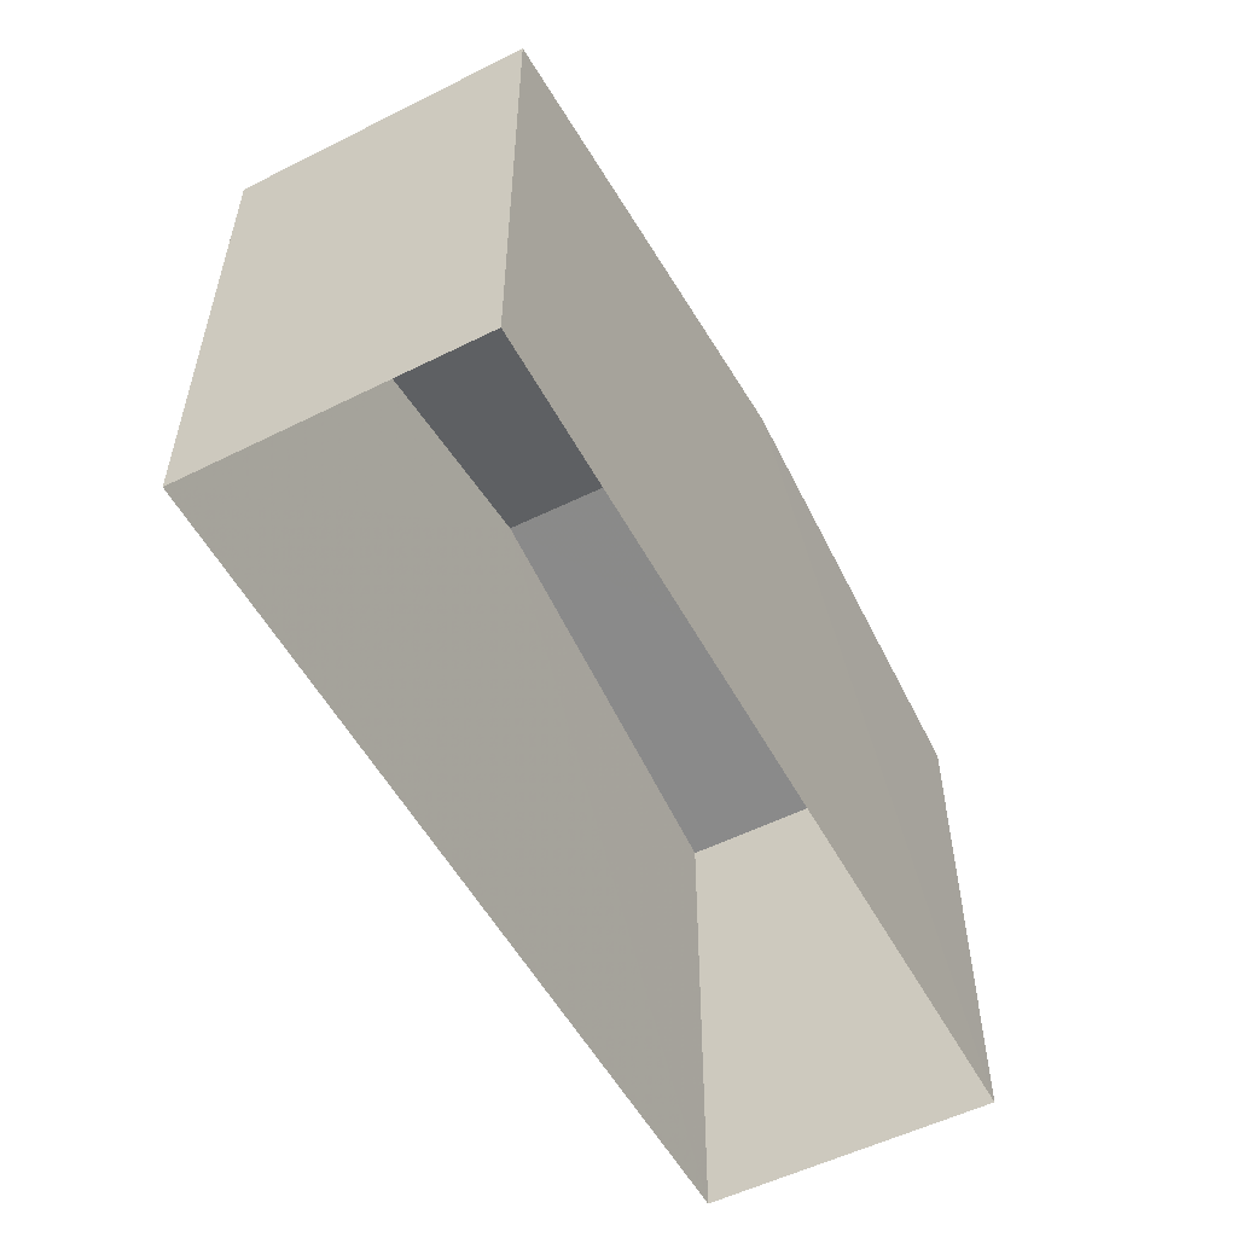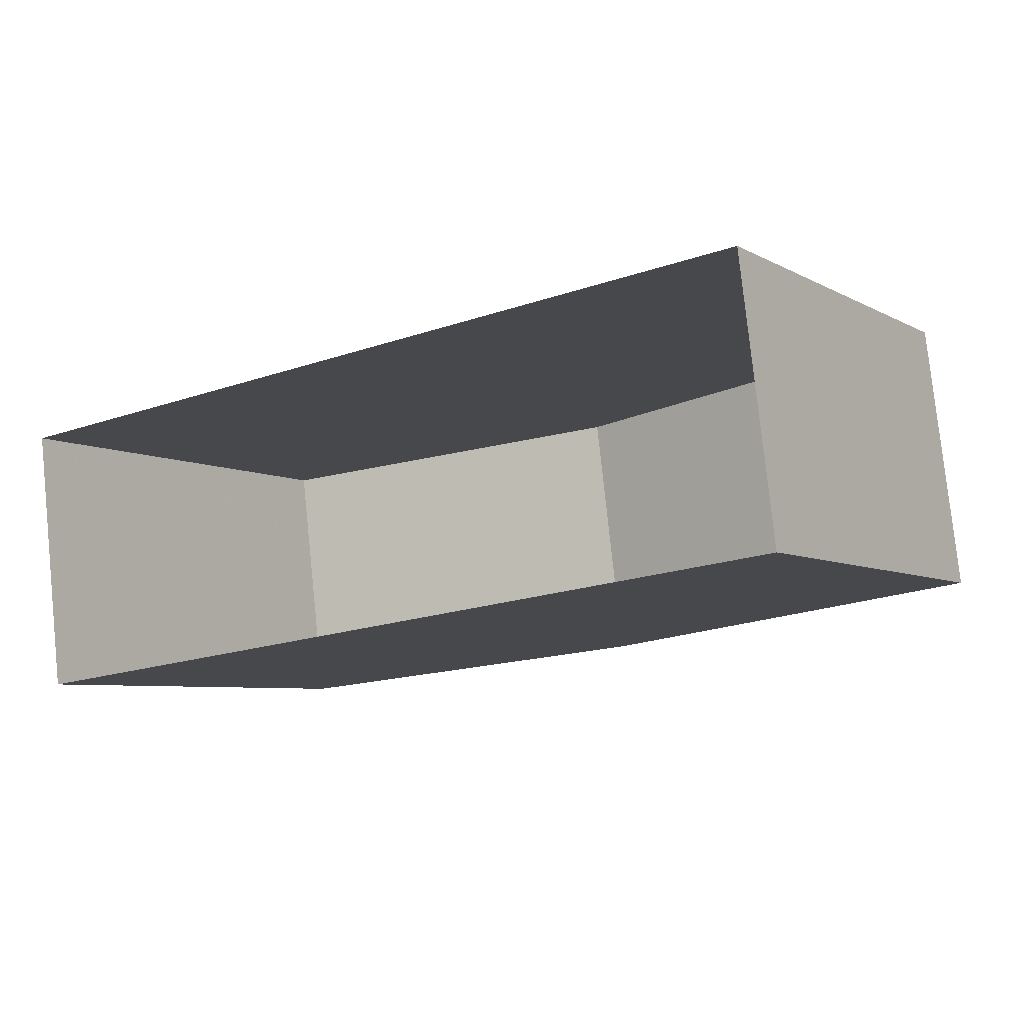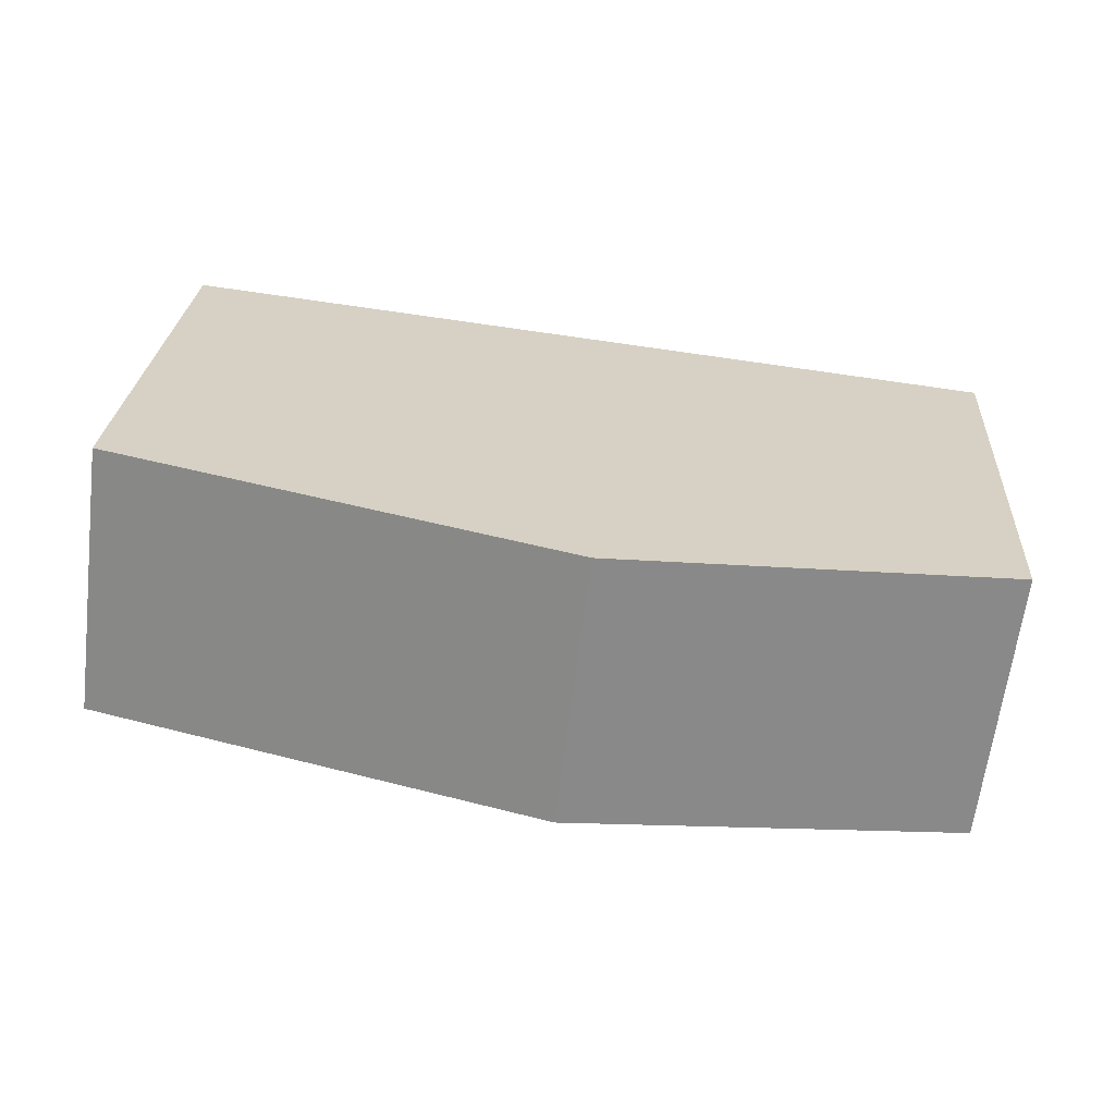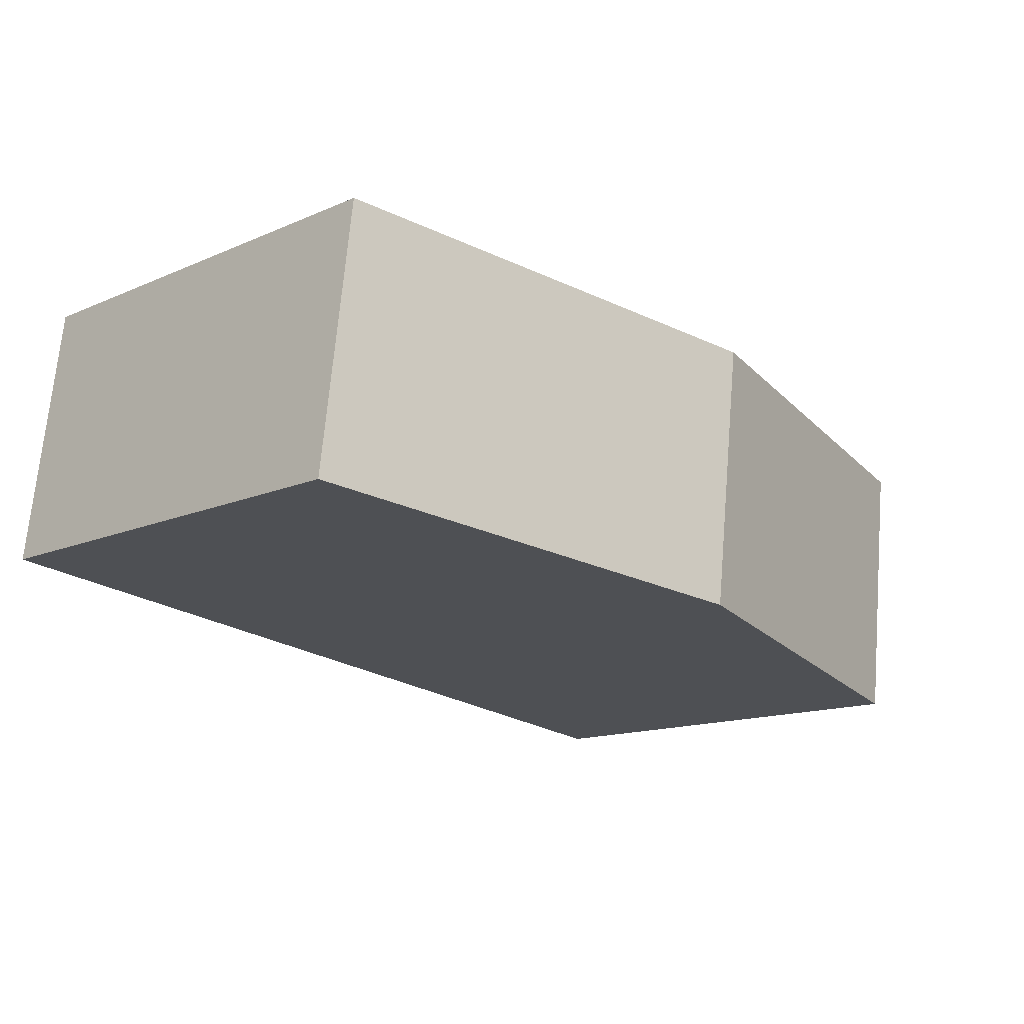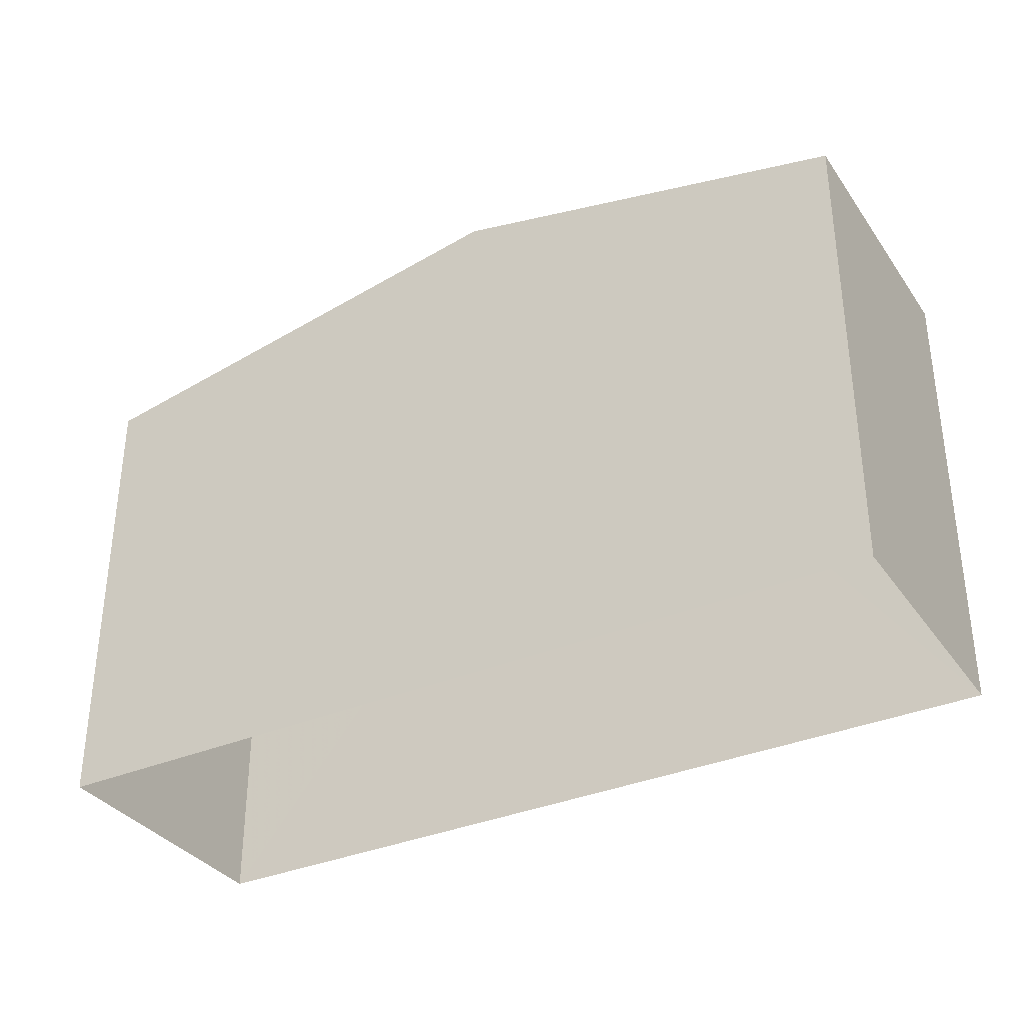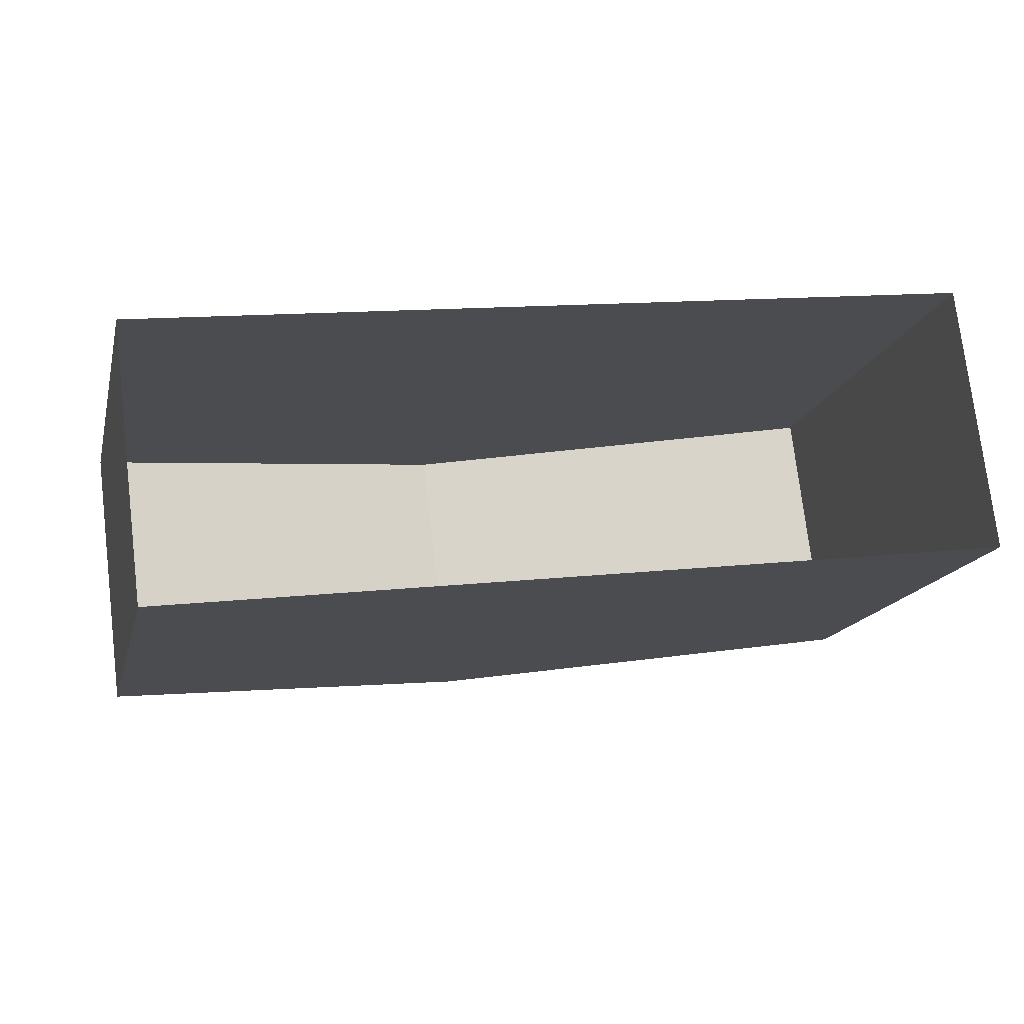
<metadata>
{"format":"obj","ext":"obj","renderer":"f3d","projection":"perspective","resolution":1024,"background":"white","views":[{"elev":-53.8,"azim":-69.2,"up":"+Z"},{"elev":-5.9,"azim":-147.7,"up":"+Y"},{"elev":25.7,"azim":3.6,"up":"+Y"},{"elev":-13.9,"azim":-46.2,"up":"+Y"},{"elev":-34.4,"azim":22.8,"up":"+Z"},{"elev":-15.6,"azim":166.7,"up":"+Y"}]}
</metadata>
<code>
v -3.718e+05 -1.047e+05 28.93
v -3.717e+05 -1.047e+05 28.93
v -3.718e+05 -1.047e+05 28.93
v -3.717e+05 -1.047e+05 28.93
v -3.718e+05 -1.047e+05 39.66
v -3.718e+05 -1.047e+05 39.66
v -3.717e+05 -1.047e+05 41.56
v -3.717e+05 -1.047e+05 41.56
v -3.717e+05 -1.047e+05 39.66
v -3.717e+05 -1.047e+05 39.66
f 1 2 3
f 1 4 2
f 5 6 7
f 8 5 7
f 9 10 8
f 7 9 8
f 6 1 3
f 6 5 1
f 6 3 7
f 3 2 7
f 2 9 7
f 9 2 4
f 10 9 4
f 10 4 8
f 4 1 8
f 1 5 8

</code>
